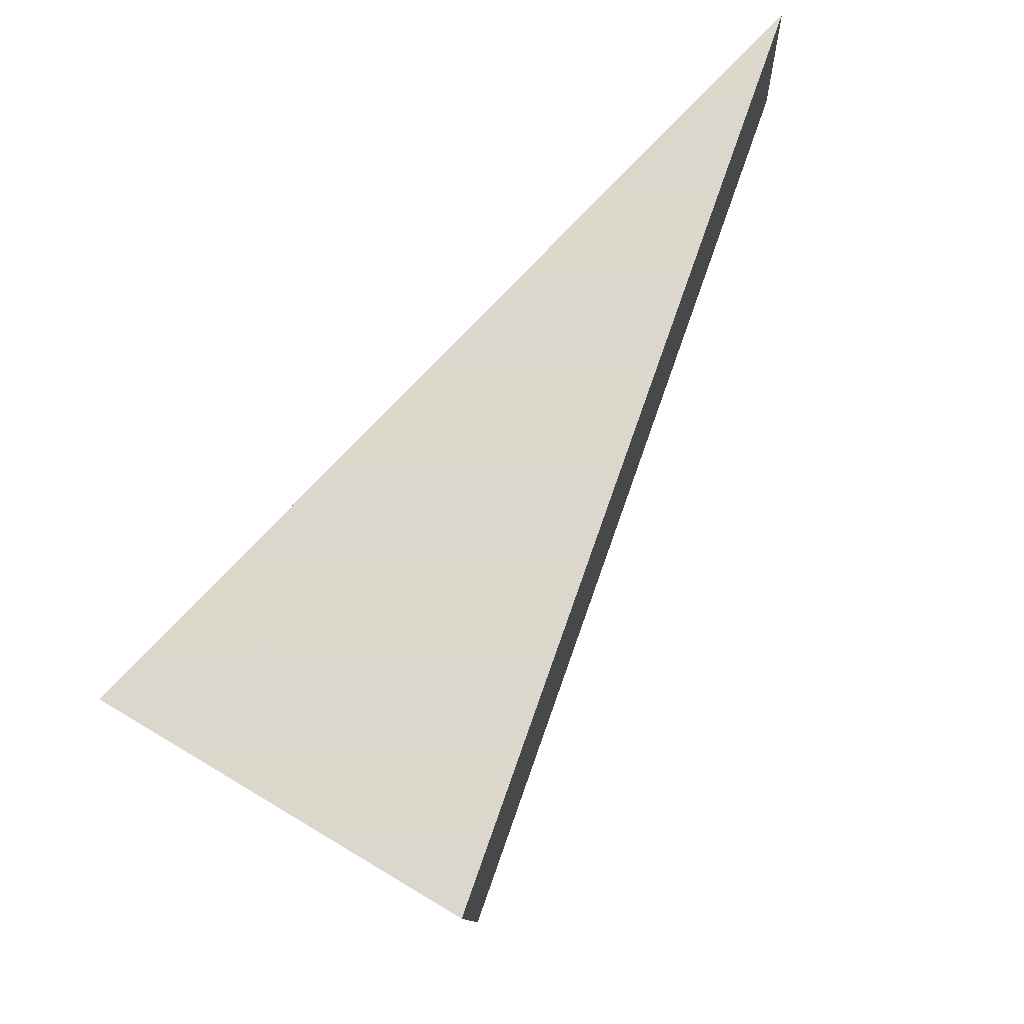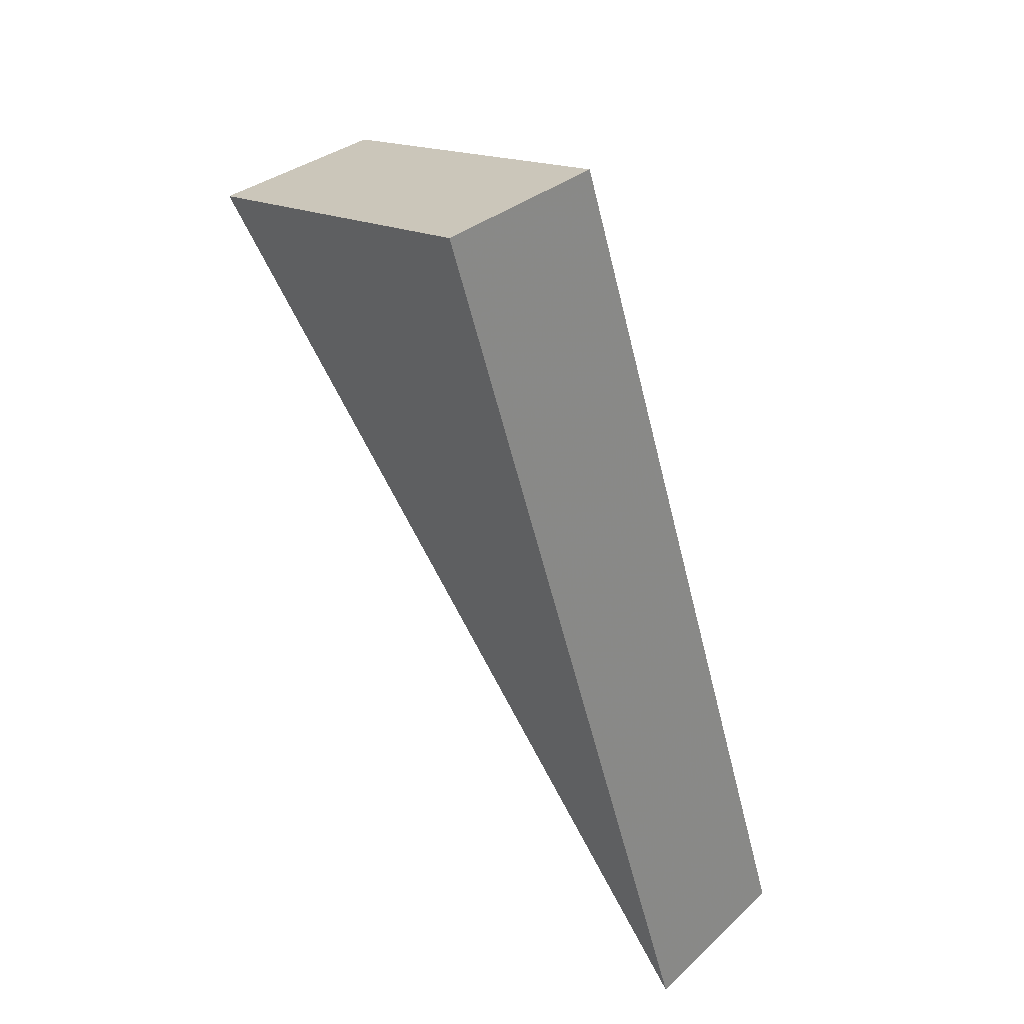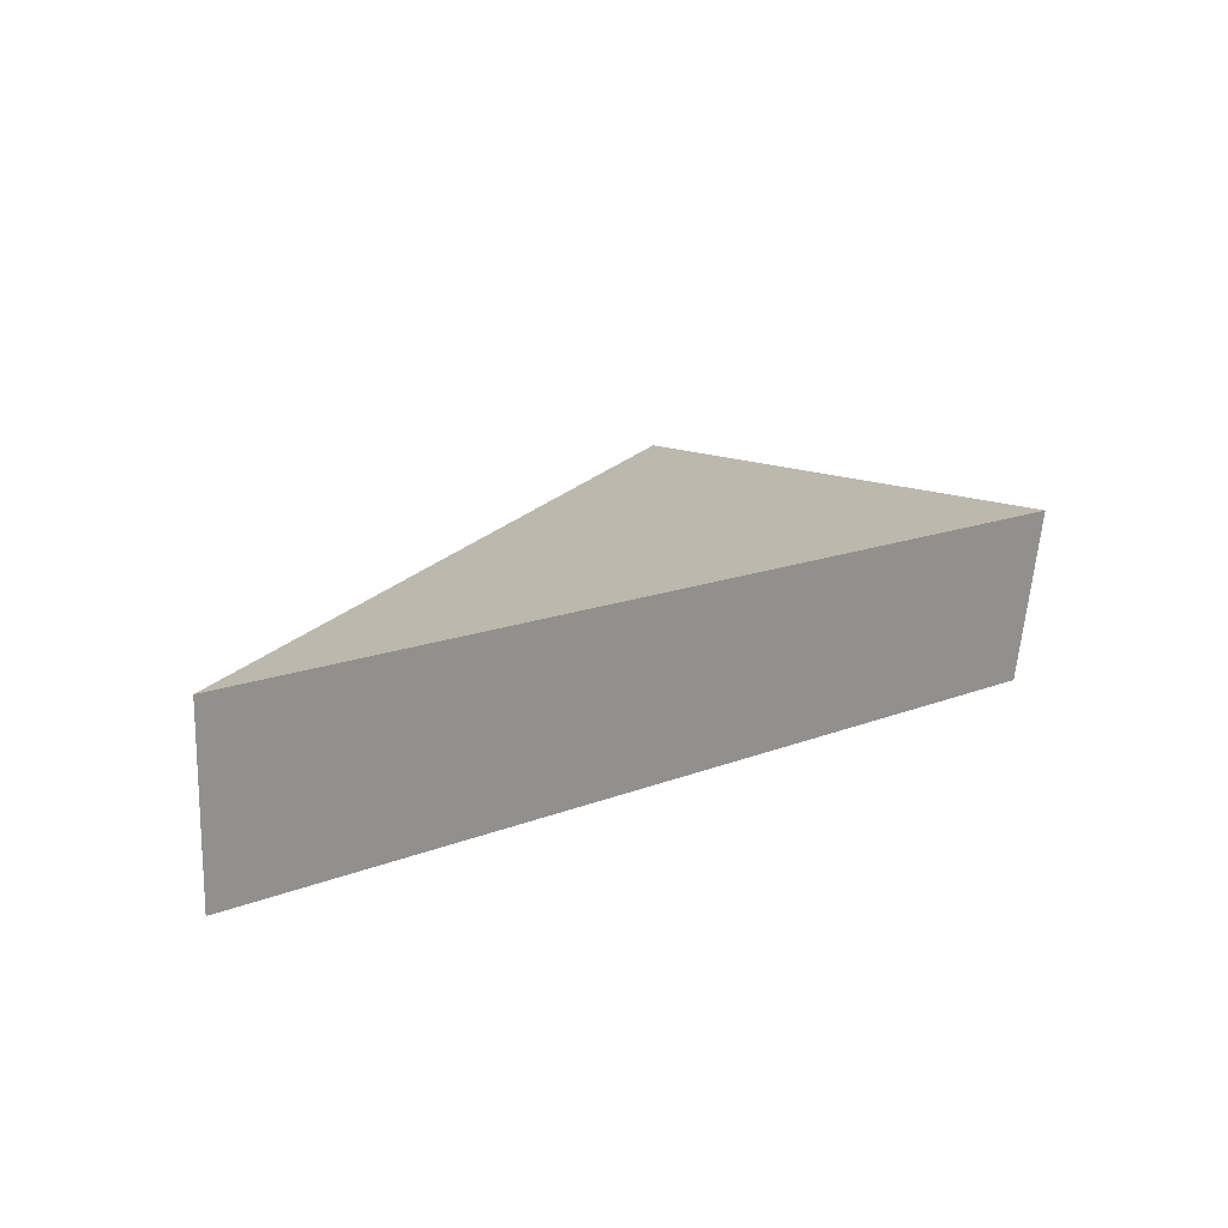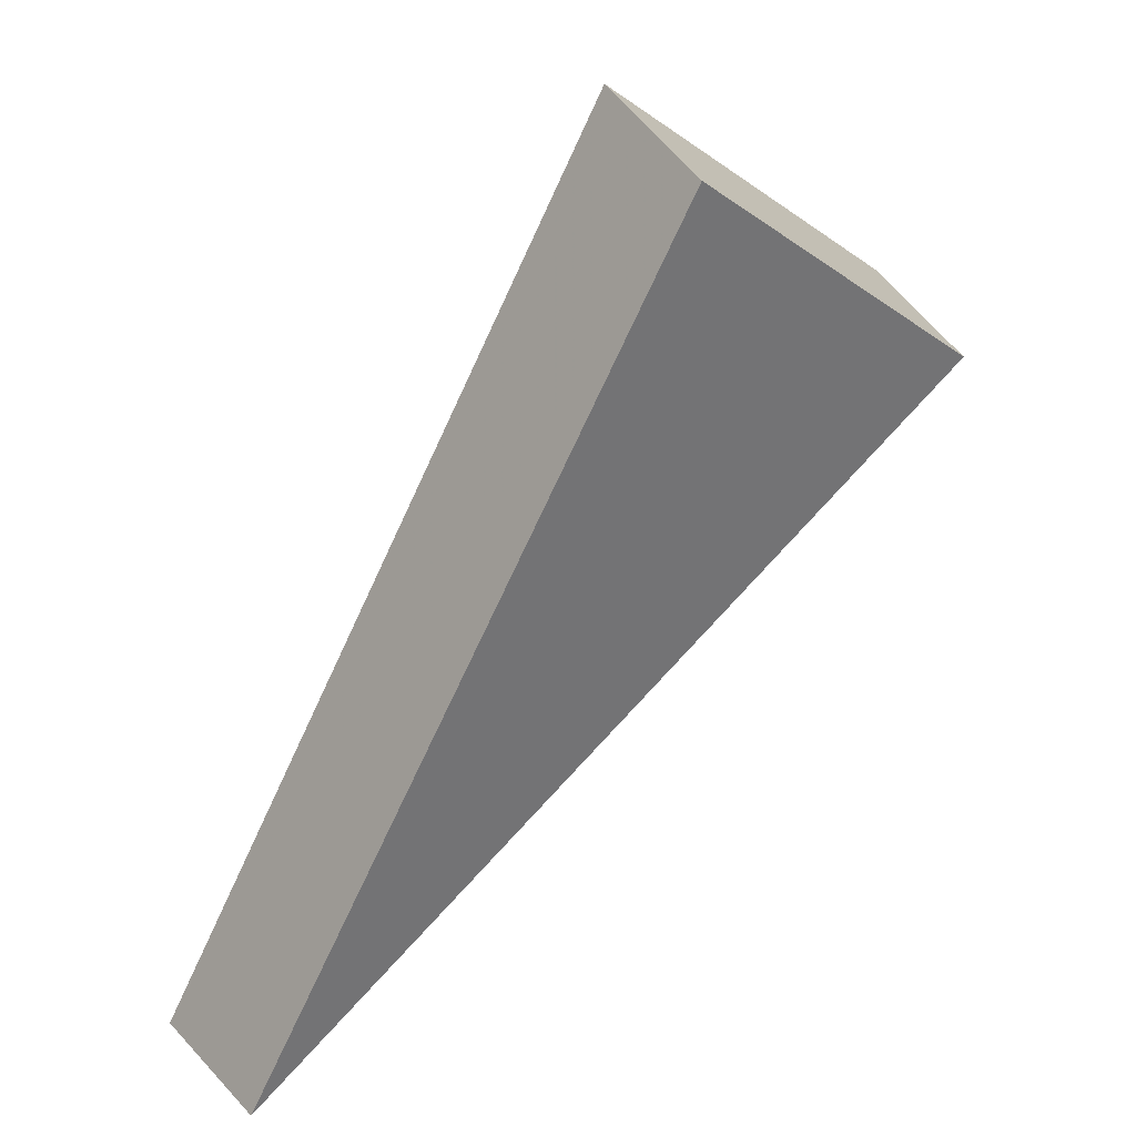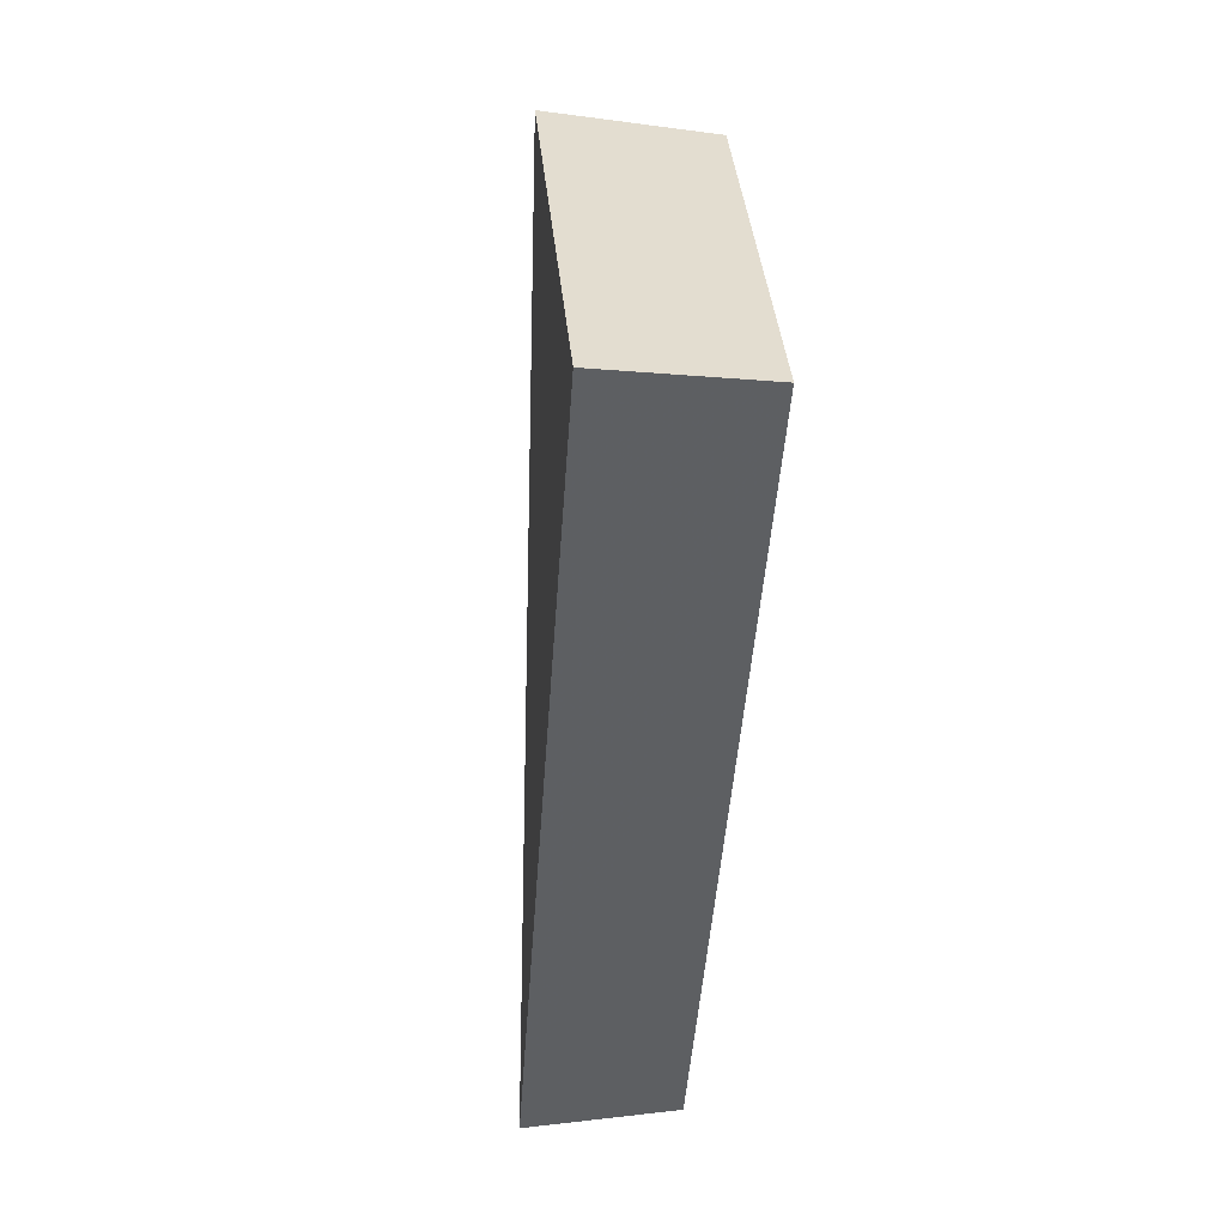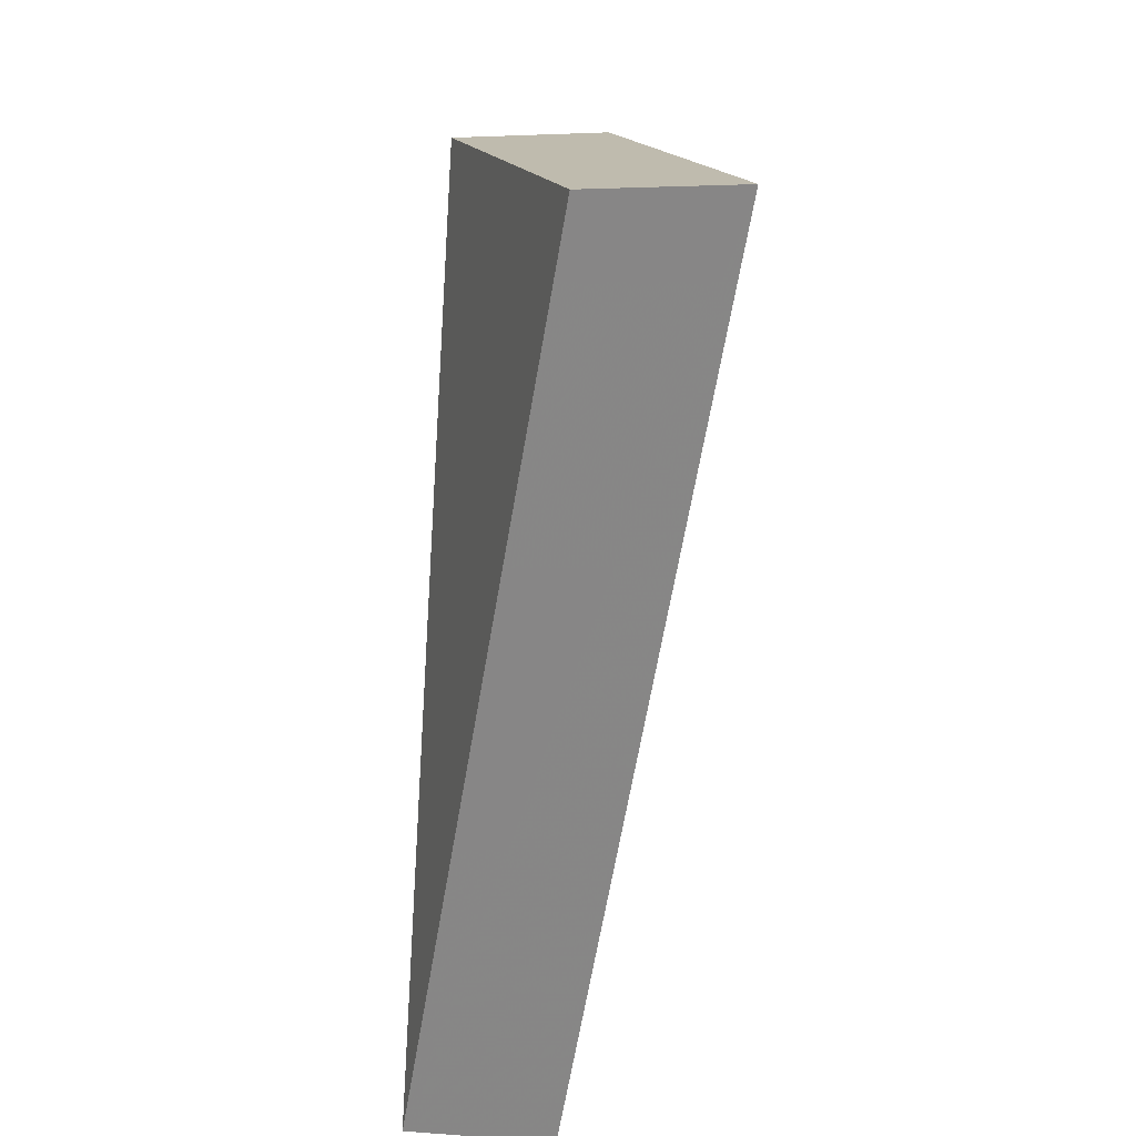
<metadata>
{"format":"obj","ext":"obj","renderer":"f3d","projection":"perspective","resolution":1024,"background":"white","views":[{"elev":66.0,"azim":69.3,"up":"+Y"},{"elev":61.4,"azim":-134.7,"up":"+Z"},{"elev":20.1,"azim":-111.8,"up":"+Y"},{"elev":30.3,"azim":-35.5,"up":"+Z"},{"elev":74.0,"azim":-96.4,"up":"+Z"},{"elev":-23.9,"azim":68.9,"up":"+Z"}]}
</metadata>
<code>
v 2.051 0.1325 2.487
v 2.047 0.1325 2.49
v 2.042 0.1338 2.48
v 2.042 0.1356 2.48
v 2.042 0.1338 2.48
v 2.047 0.1325 2.49
v 2.047 0.1343 2.49
v 2.047 0.1343 2.49
v 2.047 0.1325 2.49
v 2.051 0.1325 2.487
v 2.051 0.1343 2.487
v 2.051 0.1343 2.487
v 2.051 0.1325 2.487
v 2.042 0.1338 2.48
v 2.042 0.1356 2.48
v 2.042 0.1356 2.48
v 2.047 0.1343 2.49
v 2.051 0.1343 2.487
f 1 2 3
f 4 5 6
f 4 6 7
f 8 9 10
f 8 10 11
f 12 13 14
f 12 14 15
f 16 17 18

</code>
